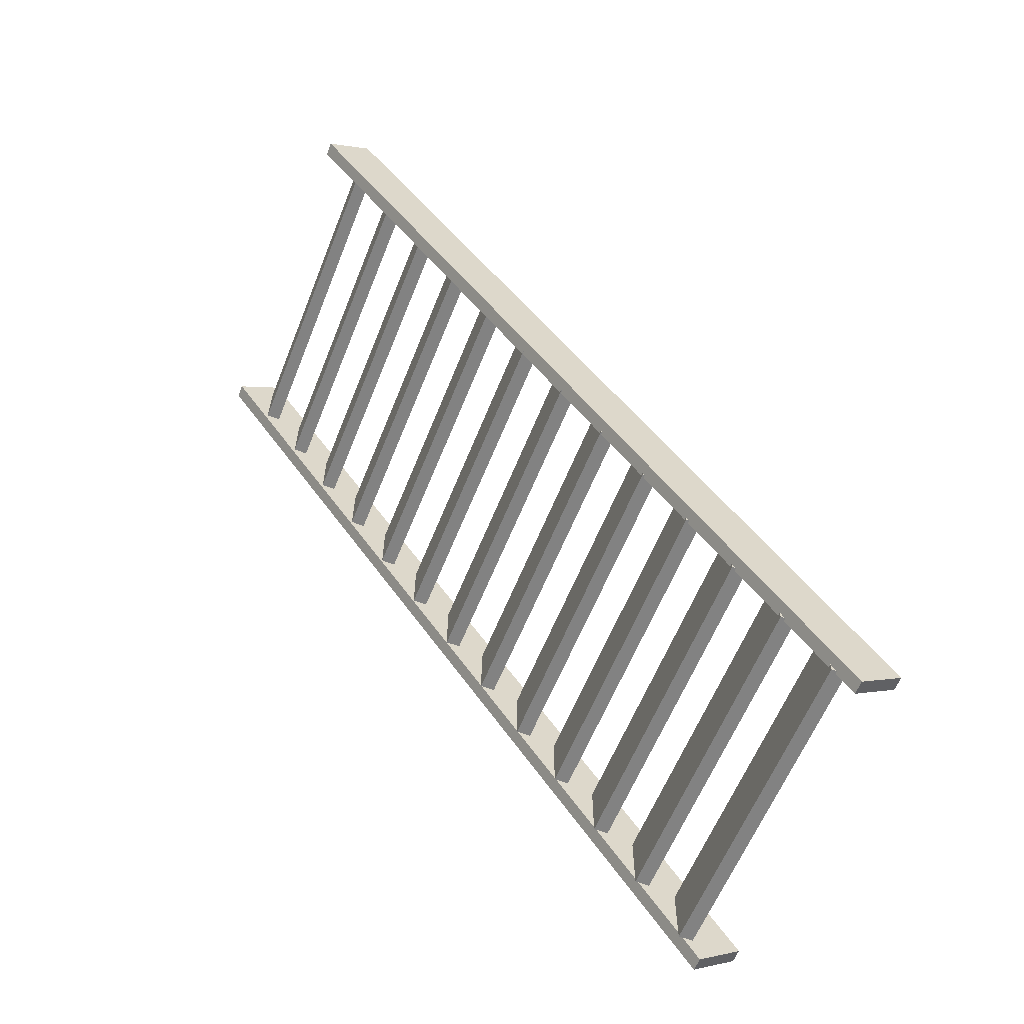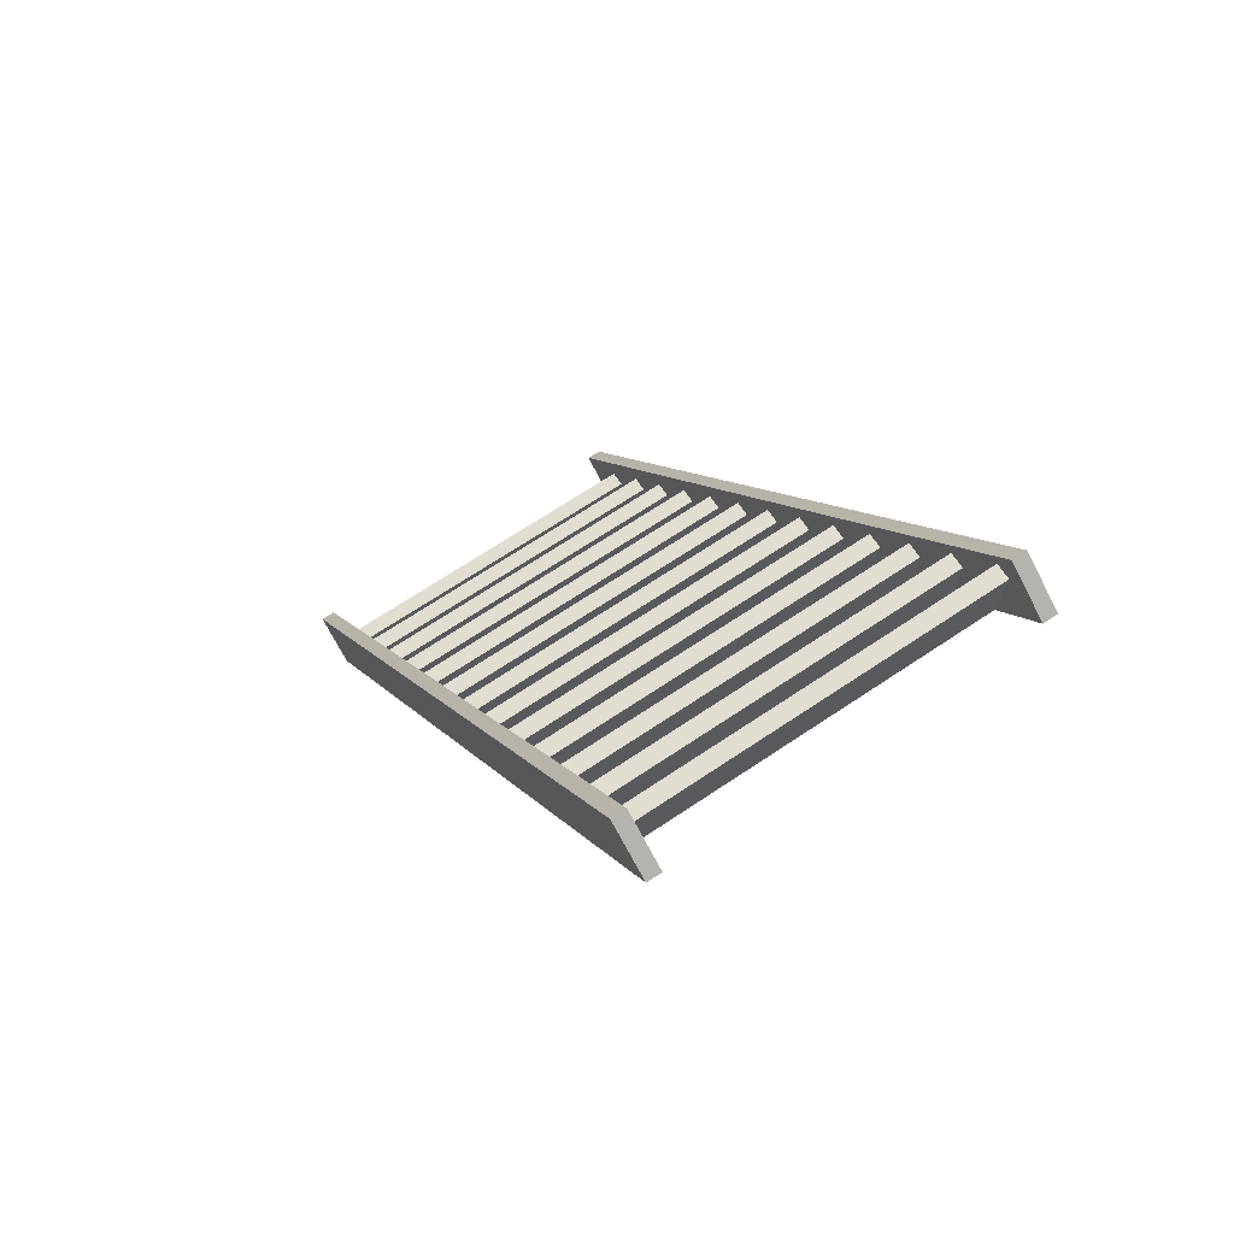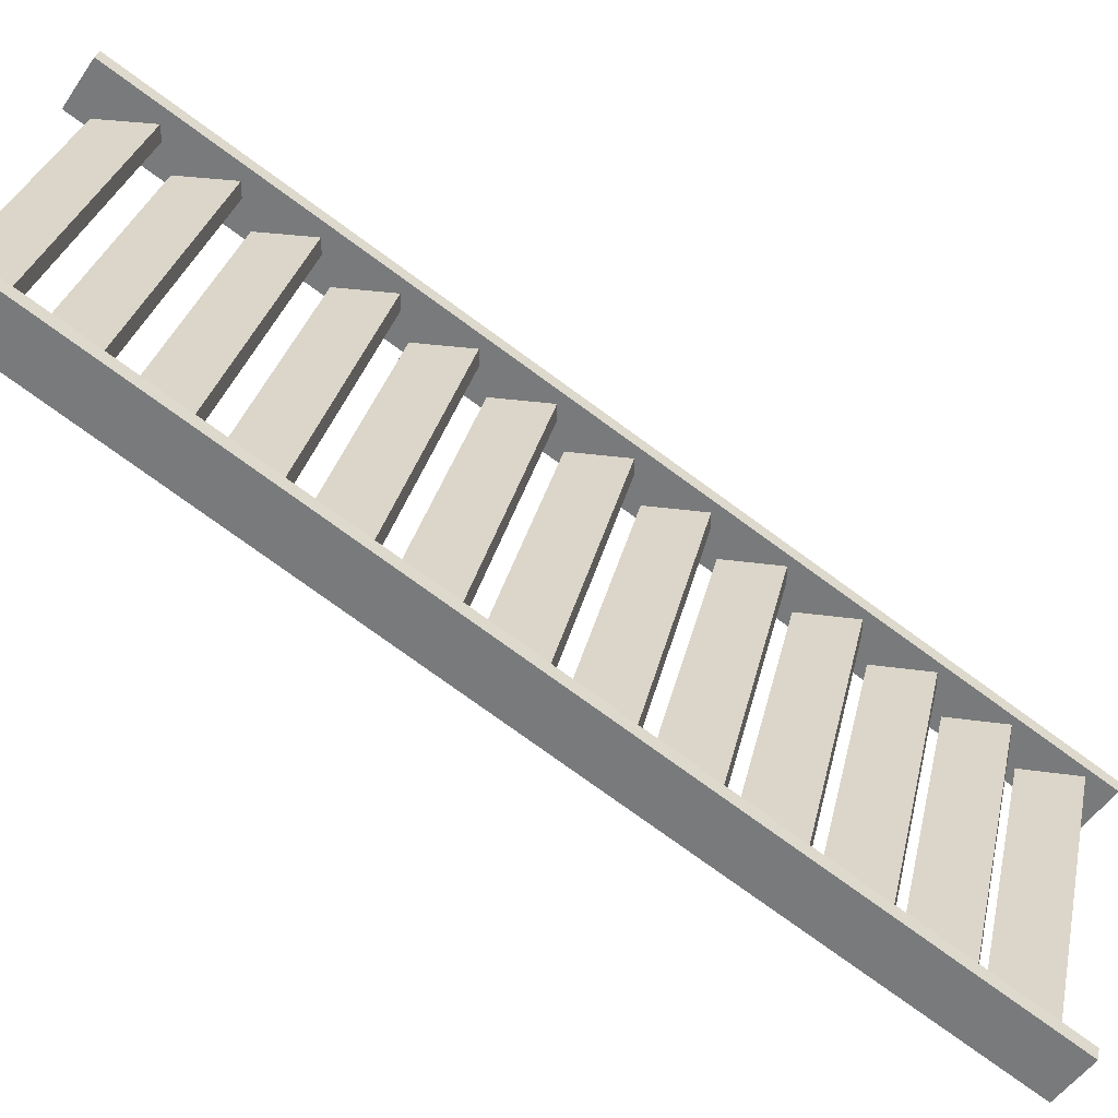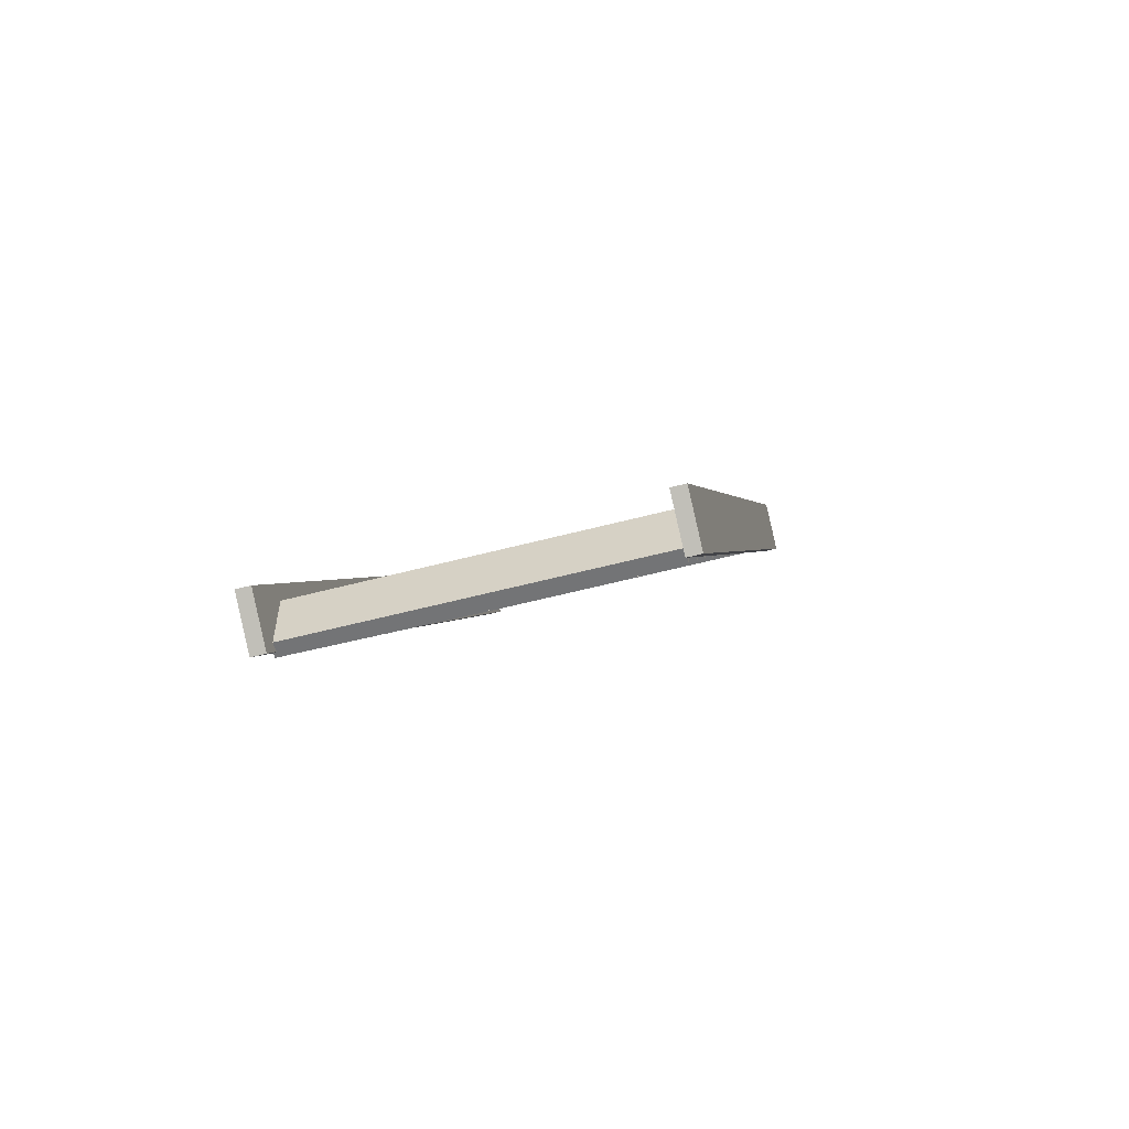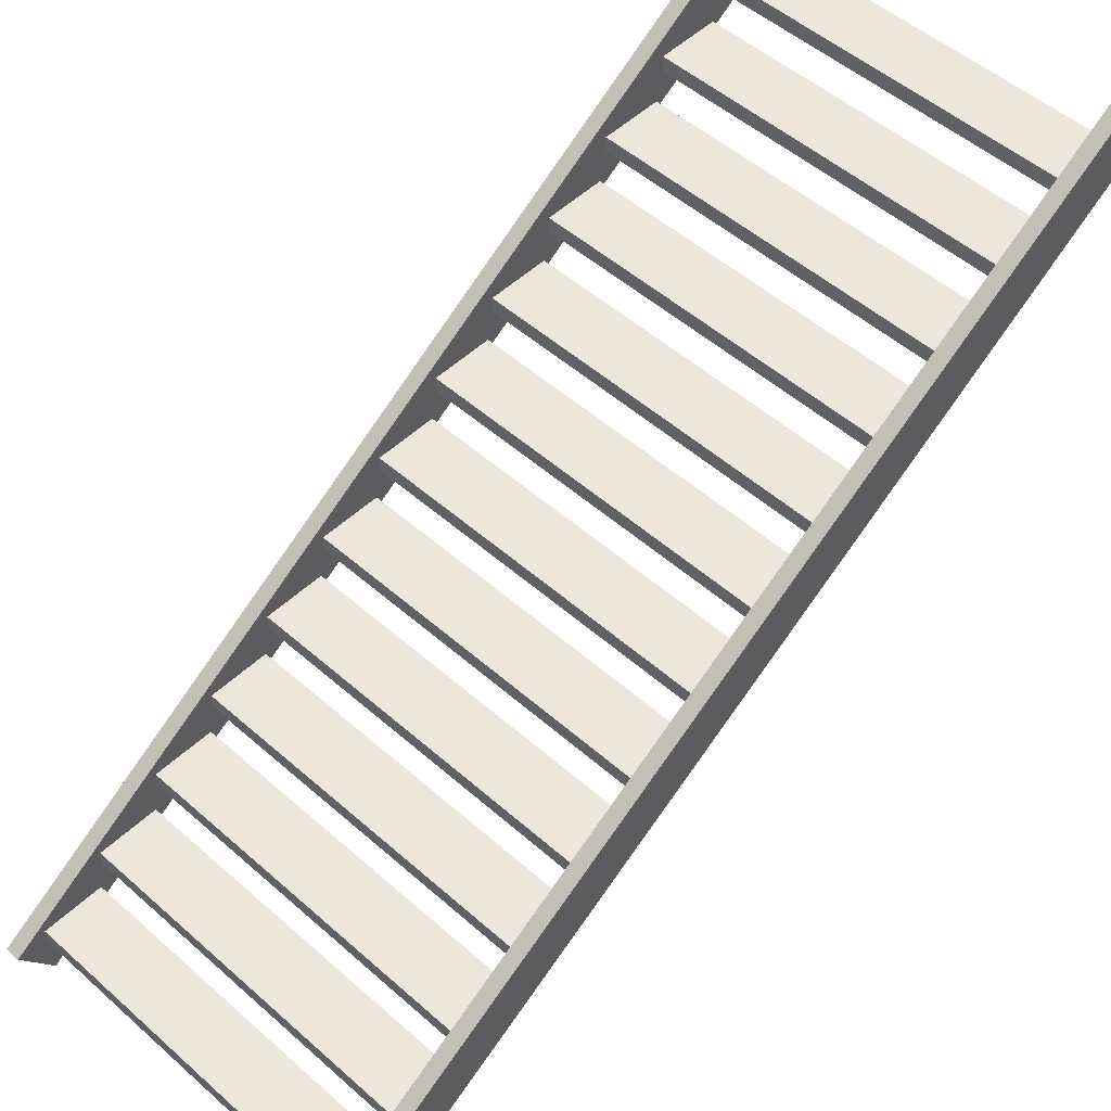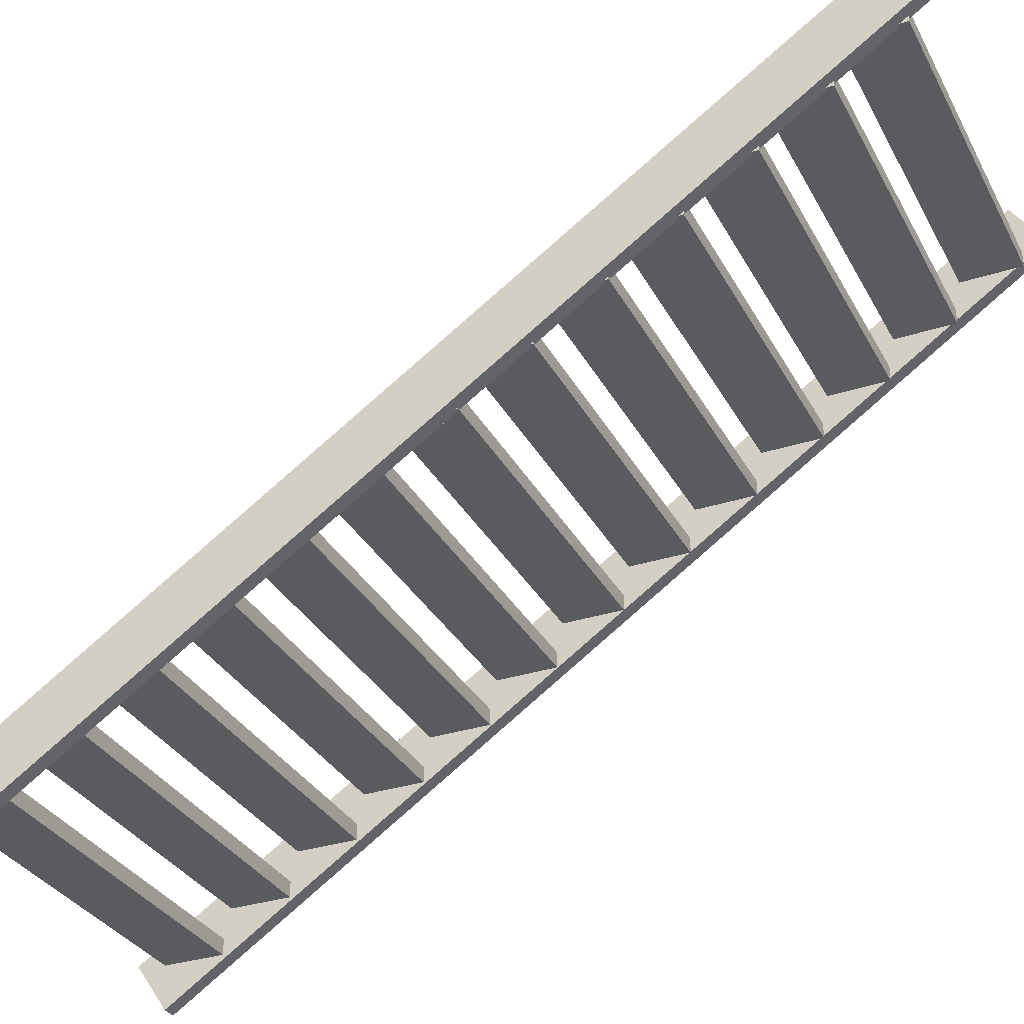
<metadata>
{"format":"obj","ext":"obj","renderer":"f3d","projection":"perspective","resolution":1024,"background":"white","views":[{"elev":-60.7,"azim":68.3,"up":"+Z"},{"elev":68.8,"azim":-33.8,"up":"+Z"},{"elev":29.8,"azim":-78.0,"up":"+Y"},{"elev":-56.2,"azim":-164.5,"up":"+Z"},{"elev":50.5,"azim":44.1,"up":"+Y"},{"elev":-32.4,"azim":114.3,"up":"+Y"}]}
</metadata>
<code>
o StairsL
v -0.03486 -1.533 2.019
v 0.03486 -1.533 2.019
v -0.03486 -1.308 2.171
v 0.03486 -1.308 2.171
v -0.03486 1.308 -2.171
v 0.03486 1.308 -2.171
v -0.03486 1.533 -2.019
v 0.03486 1.533 -2.019
v 0.04084 -1.328 2.03
v 0.04084 -1.254 2.03
v 0.04084 -1.328 1.743
v 0.04084 -1.254 1.743
v 1.72 -1.328 2.03
v 1.72 -1.254 2.03
v 1.72 -1.328 1.743
v 1.72 -1.254 1.743
v 0.04084 -1.117 1.714
v 0.04084 -1.043 1.714
v 0.04084 -1.117 1.426
v 0.04084 -1.043 1.426
v 1.72 -1.117 1.714
v 1.72 -1.043 1.714
v 1.72 -1.117 1.426
v 1.72 -1.043 1.426
v 0.04084 -0.9063 1.397
v 0.04084 -0.8323 1.397
v 0.04084 -0.9063 1.109
v 0.04084 -0.8323 1.109
v 1.72 -0.9063 1.397
v 1.72 -0.8323 1.397
v 1.72 -0.9063 1.109
v 1.72 -0.8323 1.109
v 0.04084 -0.6953 1.081
v 0.04084 -0.6213 1.081
v 0.04084 -0.6953 0.7929
v 0.04084 -0.6213 0.7929
v 1.72 -0.6953 1.081
v 1.72 -0.6213 1.081
v 1.72 -0.6953 0.7929
v 1.72 -0.6213 0.7929
v 0.04084 -0.4844 0.7641
v 0.04084 -0.4103 0.7641
v 0.04084 -0.4844 0.4764
v 0.04084 -0.4103 0.4764
v 1.72 -0.4844 0.7641
v 1.72 -0.4103 0.7641
v 1.72 -0.4844 0.4764
v 1.72 -0.4103 0.4764
v 0.04084 -0.2734 0.4476
v 0.04084 -0.1994 0.4476
v 0.04084 -0.2734 0.1598
v 0.04084 -0.1994 0.1598
v 1.72 -0.2734 0.4476
v 1.72 -0.1994 0.4476
v 1.72 -0.2734 0.1598
v 1.72 -0.1994 0.1598
v 0.04084 -0.06244 0.131
v 0.04084 0.01158 0.131
v 0.04084 -0.06244 -0.1568
v 0.04084 0.01158 -0.1568
v 1.72 -0.06244 0.131
v 1.72 0.01158 0.131
v 1.72 -0.06244 -0.1568
v 1.72 0.01158 -0.1568
v 0.04084 0.1485 -0.1855
v 0.04084 0.2225 -0.1855
v 0.04084 0.1485 -0.4733
v 0.04084 0.2225 -0.4733
v 1.72 0.1485 -0.1855
v 1.72 0.2225 -0.1855
v 1.72 0.1485 -0.4733
v 1.72 0.2225 -0.4733
v 0.04084 0.3595 -0.5021
v 0.04084 0.4335 -0.5021
v 0.04084 0.3595 -0.7899
v 0.04084 0.4335 -0.7899
v 1.72 0.3595 -0.5021
v 1.72 0.4335 -0.5021
v 1.72 0.3595 -0.7899
v 1.72 0.4335 -0.7899
v 0.04084 0.5704 -0.8186
v 0.04084 0.6445 -0.8186
v 0.04084 0.5704 -1.106
v 0.04084 0.6445 -1.106
v 1.72 0.5704 -0.8186
v 1.72 0.6445 -0.8186
v 1.72 0.5704 -1.106
v 1.72 0.6445 -1.106
v 0.04084 0.7814 -1.135
v 0.04084 0.8554 -1.135
v 0.04084 0.7814 -1.423
v 0.04084 0.8554 -1.423
v 1.72 0.7814 -1.135
v 1.72 0.8554 -1.135
v 1.72 0.7814 -1.423
v 1.72 0.8554 -1.423
v 0.04084 0.9924 -1.452
v 0.04084 1.066 -1.452
v 0.04084 0.9924 -1.74
v 0.04084 1.066 -1.74
v 1.72 0.9924 -1.452
v 1.72 1.066 -1.452
v 1.72 0.9924 -1.74
v 1.72 1.066 -1.74
v 0.04084 1.203 -1.768
v 0.04084 1.277 -1.768
v 0.04084 1.203 -2.056
v 0.04084 1.277 -2.056
v 1.72 1.203 -1.768
v 1.72 1.277 -1.768
v 1.72 1.203 -2.056
v 1.72 1.277 -2.056
v 1.704 -1.533 2.019
v 1.774 -1.533 2.019
v 1.704 -1.308 2.171
v 1.774 -1.308 2.171
v 1.704 1.308 -2.171
v 1.774 1.308 -2.171
v 1.704 1.533 -2.019
v 1.774 1.533 -2.019
f 1 2 4 3
f 3 4 8 7
f 7 8 6 5
f 5 6 2 1
f 3 7 5 1
f 8 4 2 6
f 9 10 12 11
f 11 12 16 15
f 15 16 14 13
f 13 14 10 9
f 11 15 13 9
f 16 12 10 14
f 17 18 20 19
f 19 20 24 23
f 23 24 22 21
f 21 22 18 17
f 19 23 21 17
f 24 20 18 22
f 25 26 28 27
f 27 28 32 31
f 31 32 30 29
f 29 30 26 25
f 27 31 29 25
f 32 28 26 30
f 33 34 36 35
f 35 36 40 39
f 39 40 38 37
f 37 38 34 33
f 35 39 37 33
f 40 36 34 38
f 41 42 44 43
f 43 44 48 47
f 47 48 46 45
f 45 46 42 41
f 43 47 45 41
f 48 44 42 46
f 49 50 52 51
f 51 52 56 55
f 55 56 54 53
f 53 54 50 49
f 51 55 53 49
f 56 52 50 54
f 57 58 60 59
f 59 60 64 63
f 63 64 62 61
f 61 62 58 57
f 59 63 61 57
f 64 60 58 62
f 65 66 68 67
f 67 68 72 71
f 71 72 70 69
f 69 70 66 65
f 67 71 69 65
f 72 68 66 70
f 73 74 76 75
f 75 76 80 79
f 79 80 78 77
f 77 78 74 73
f 75 79 77 73
f 80 76 74 78
f 81 82 84 83
f 83 84 88 87
f 87 88 86 85
f 85 86 82 81
f 83 87 85 81
f 88 84 82 86
f 89 90 92 91
f 91 92 96 95
f 95 96 94 93
f 93 94 90 89
f 91 95 93 89
f 96 92 90 94
f 97 98 100 99
f 99 100 104 103
f 103 104 102 101
f 101 102 98 97
f 99 103 101 97
f 104 100 98 102
f 105 106 108 107
f 107 108 112 111
f 111 112 110 109
f 109 110 106 105
f 107 111 109 105
f 112 108 106 110
f 113 114 116 115
f 115 116 120 119
f 119 120 118 117
f 117 118 114 113
f 115 119 117 113
f 120 116 114 118

</code>
